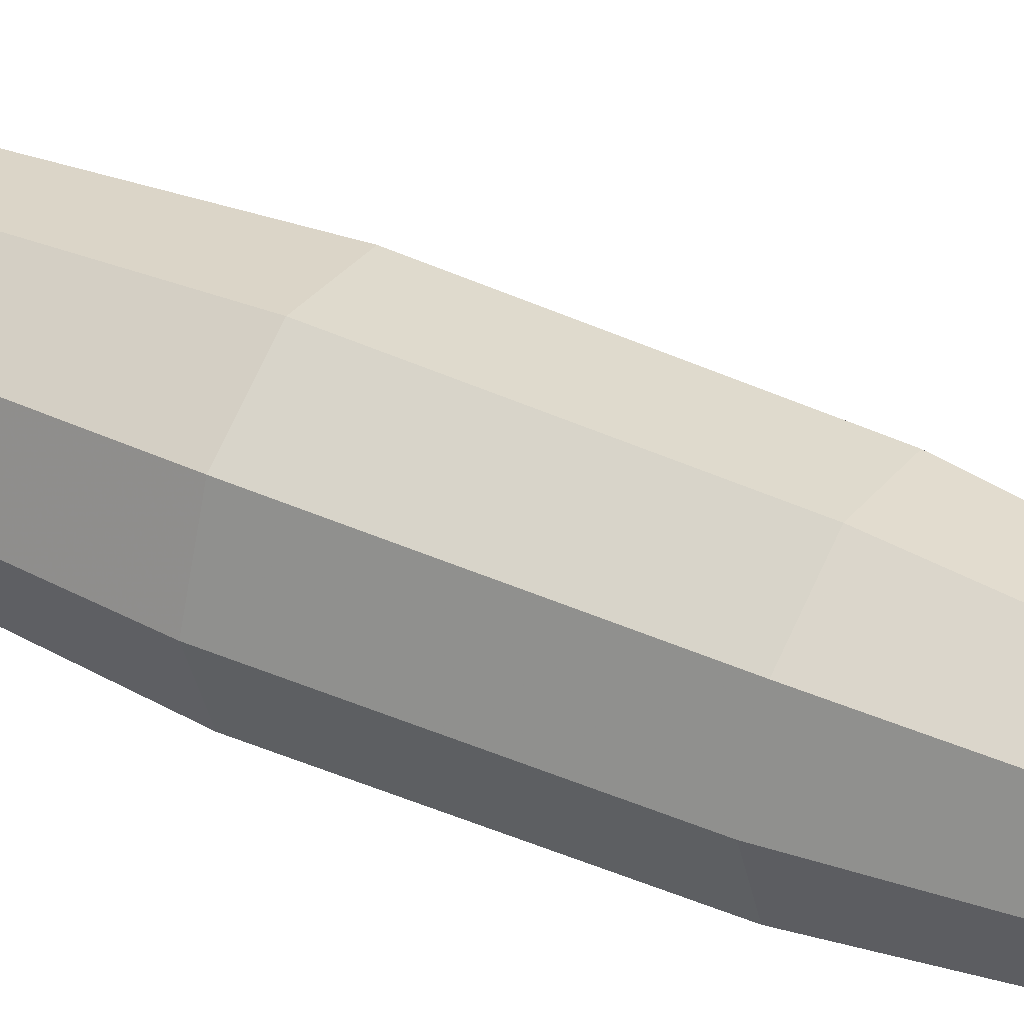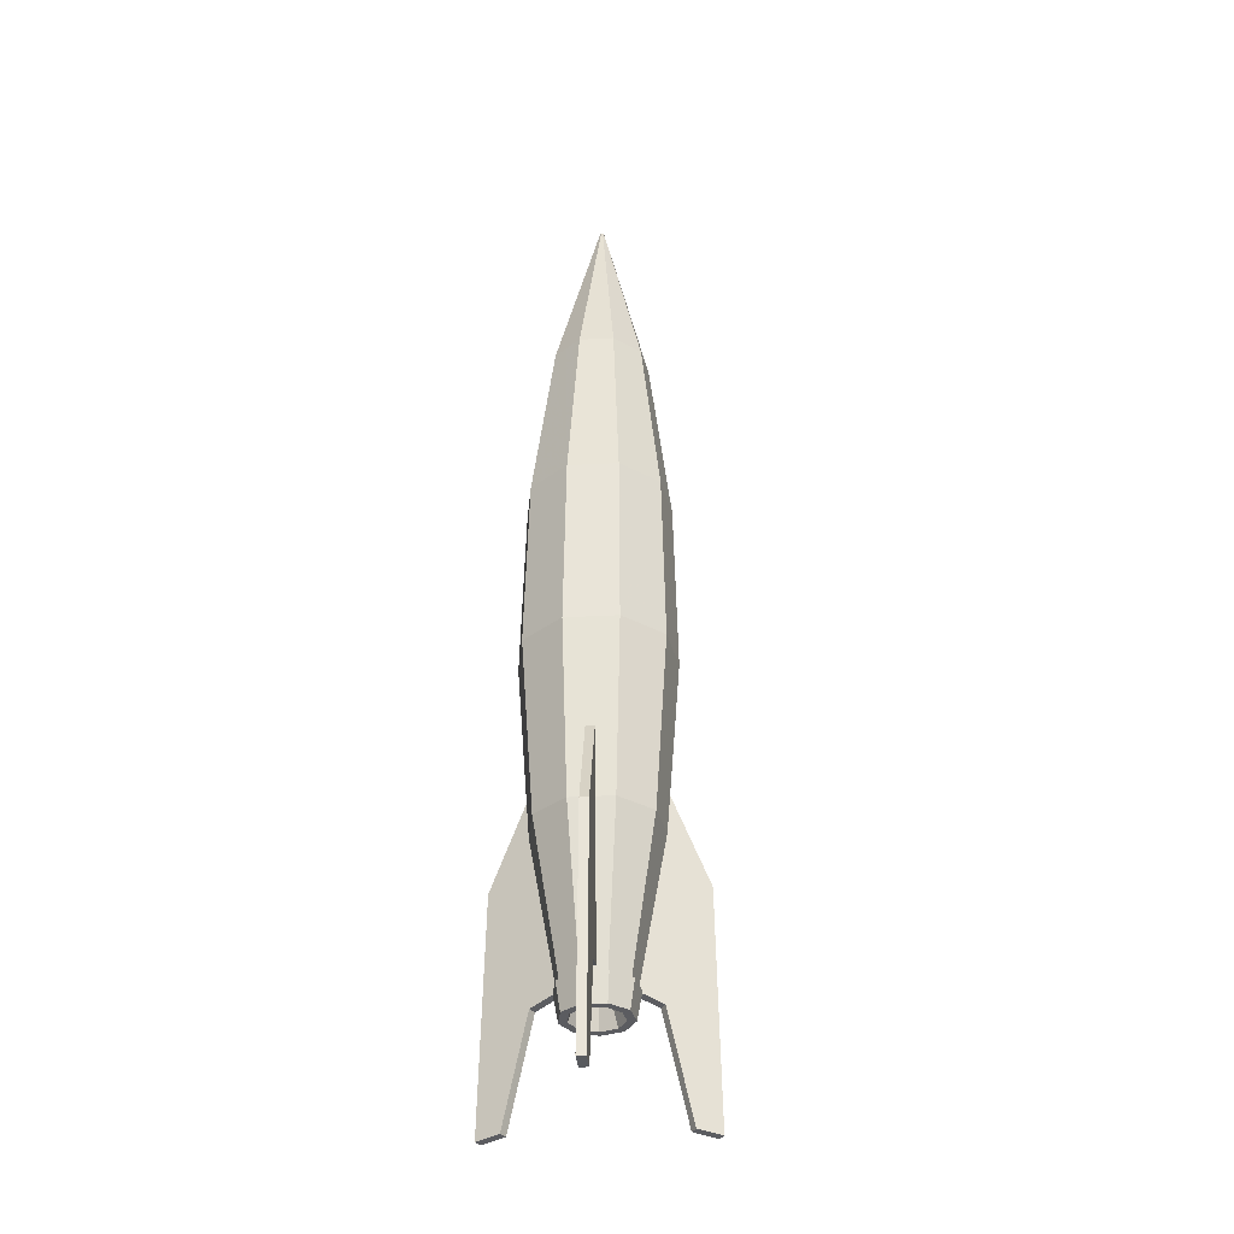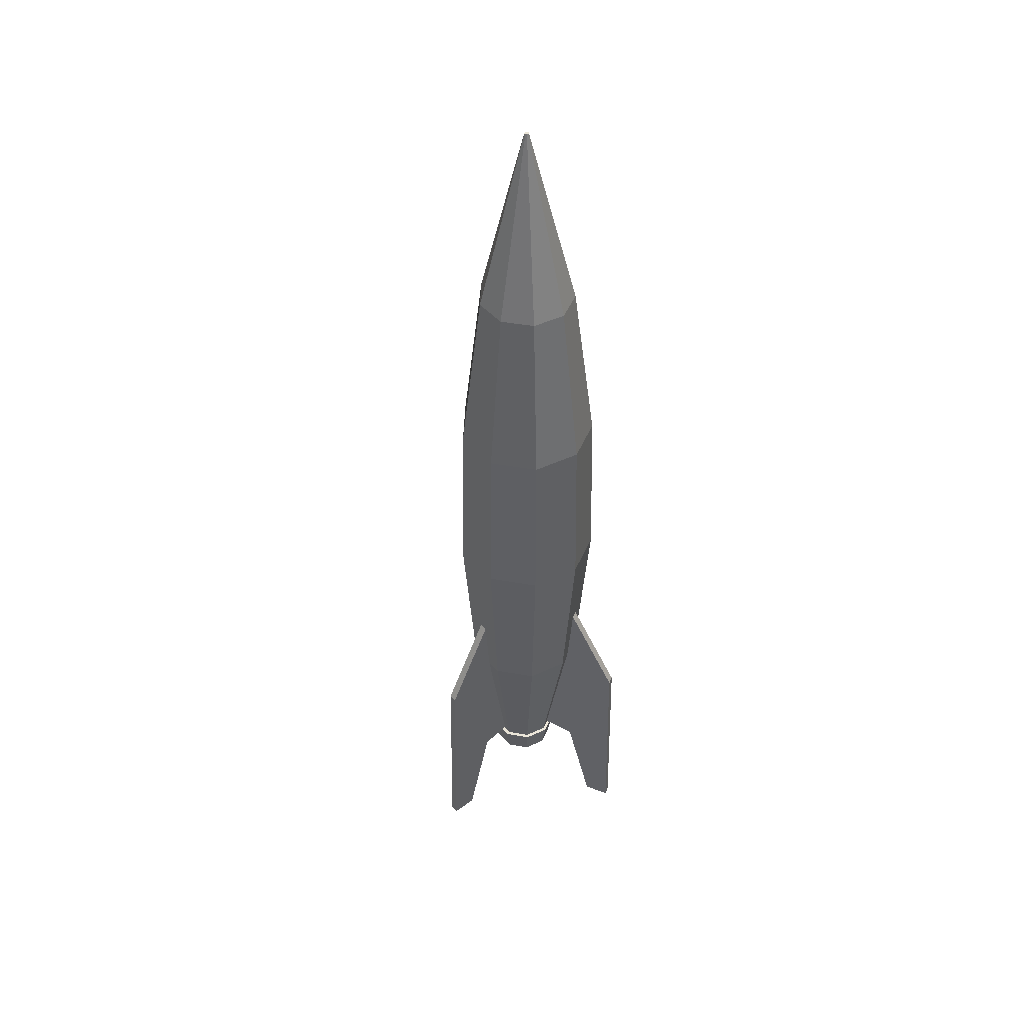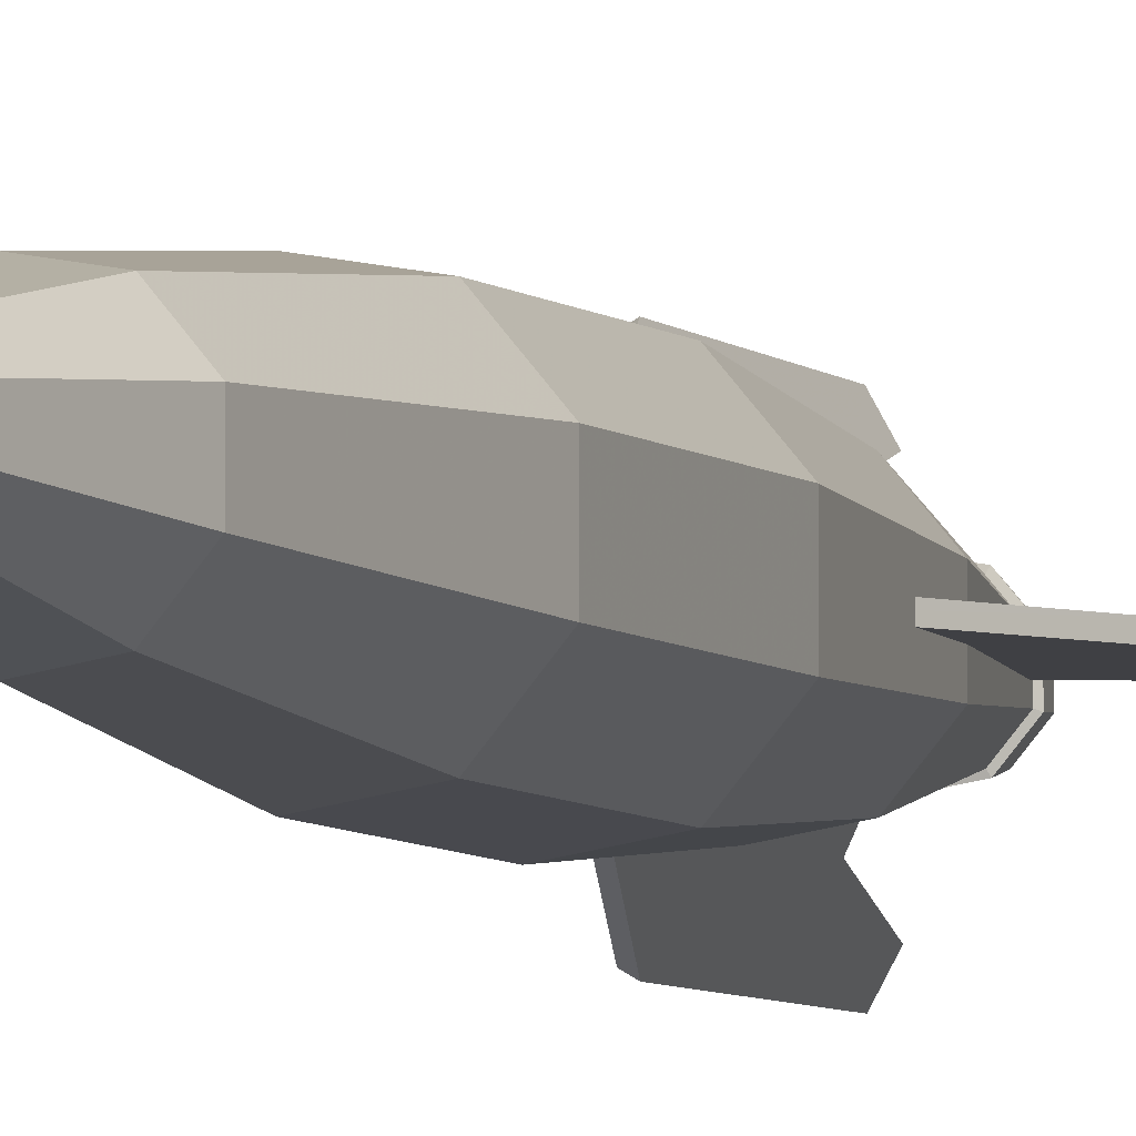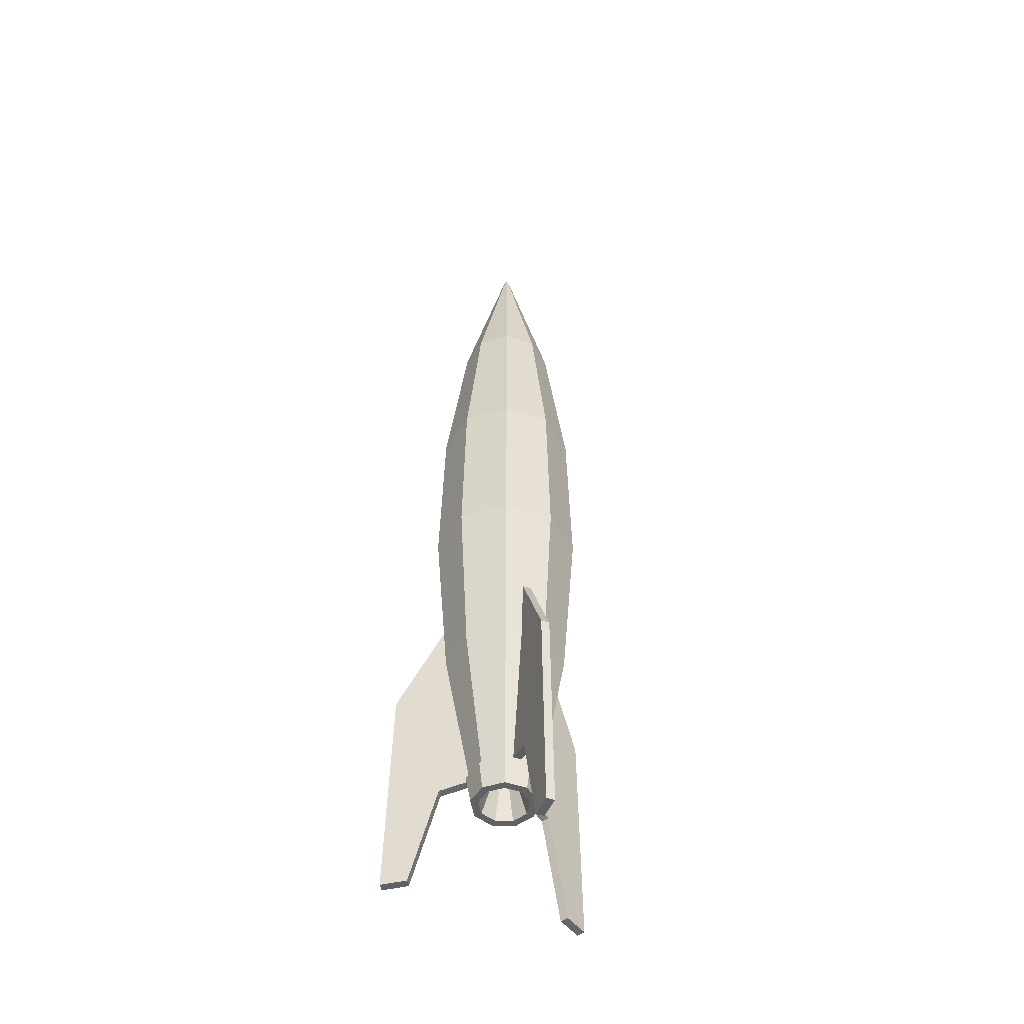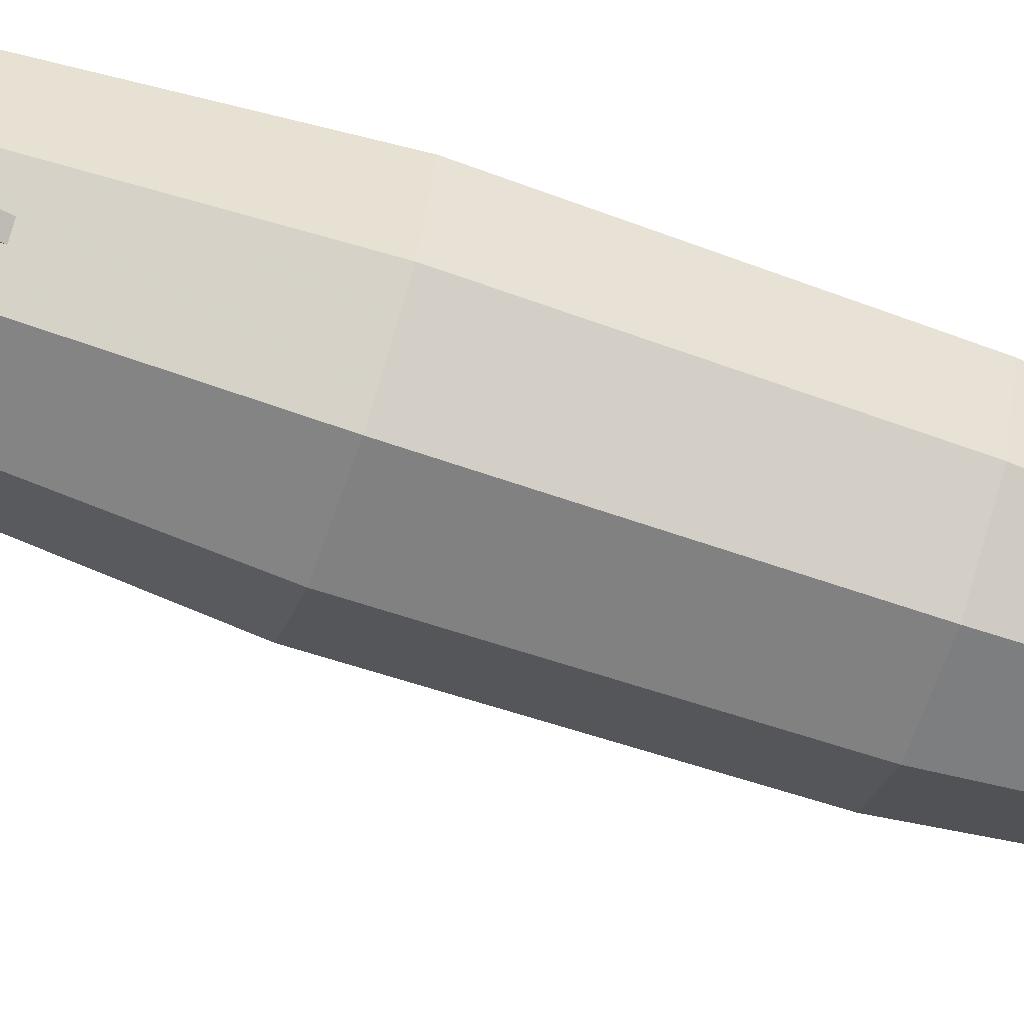
<metadata>
{"format":"obj","ext":"obj","renderer":"f3d","projection":"perspective","resolution":1024,"background":"white","views":[{"elev":40.1,"azim":-60.7,"up":"+Y"},{"elev":-34.9,"azim":-25.8,"up":"+Z"},{"elev":45.3,"azim":141.7,"up":"+Z"},{"elev":-5.0,"azim":20.0,"up":"+Y"},{"elev":-49.2,"azim":69.1,"up":"+Z"},{"elev":-70.6,"azim":-108.7,"up":"+Y"}]}
</metadata>
<code>
o Object.1
v 11.98 0.000986 0.04703
v 11.98 0.001997 0.0629
v 11.98 -0.01214 0.04703
v 11.98 -0.000594 0.04703
v 11.97 0.00704 0.04702
v 11.97 -0.003153 0.06803
v 11.97 0.000556 0.06803
v 11.96 0.001397 0.06803
v 11.96 0.008771 0.04702
v 11.97 0.01104 0.04702
v 11.96 0.01332 0.04702
v 11.95 0.003788 0.04702
v 11.96 -0.001024 0.06803
v 11.95 -0.005577 0.04702
v 11.95 0.006758 0.04701
v 11.94 -0.005577 0.04701
v 11.95 -0.01494 0.04702
v 11.95 -0.005574 0.06803
v 11.96 -0.01012 0.06803
v 11.96 -0.01993 0.04702
v 11.95 -0.01791 0.04702
v 11.96 -0.02448 0.04702
v 11.97 -0.01819 0.04703
v 11.97 -0.0117 0.06803
v 11.96 -0.01254 0.06803
v 11.96 -0.005573 0.06803
v 11.97 -0.007994 0.06803
v 11.98 -0.01056 0.04703
v 11.97 -0.0222 0.04703
v 11.97 -0.02465 0.0629
v 11.98 -0.01309 0.0629
v 11.98 -0.01242 0.06324
v 11.97 -0.02295 0.06324
v 11.99 -0.01759 0.1497
v 11.98 0.001326 0.06324
v 11.99 0.006822 0.1497
v 12 0.00966 0.2521
v 12 -0.02027 0.2521
v 11.98 -0.04319 0.2521
v 11.98 -0.0363 0.1497
v 11.95 -0.04839 0.2521
v 11.95 -0.04054 0.1497
v 11.96 -0.02534 0.06324
v 11.96 -0.02726 0.06289
v 11.94 -0.01972 0.06288
v 11.95 -0.01846 0.06324
v 11.94 -0.005546 0.06288
v 11.94 -0.005547 0.06324
v 11.93 -0.02833 0.1497
v 11.93 -0.03343 0.2521
v 11.92 -0.005303 0.2521
v 11.93 -0.005386 0.1497
v 11.93 0.02282 0.2521
v 11.93 0.01756 0.1497
v 11.95 0.00737 0.06324
v 11.94 0.008626 0.06288
v 11.96 0.01617 0.06288
v 11.96 0.01424 0.06324
v 11.95 0.02976 0.1497
v 11.98 0.02552 0.1497
v 11.97 0.01186 0.06324
v 11.98 0.03259 0.2521
v 11.95 0.03778 0.2521
v 11.95 0.03545 0.3545
v 11.98 0.03053 0.3545
v 12 0.008833 0.3545
v 11.98 0.01935 0.4568
v 11.99 0.004341 0.4568
v 12 -0.01949 0.3545
v 11.98 -0.04118 0.3545
v 11.98 -0.03027 0.4568
v 11.99 -0.01526 0.4568
v 11.96 -0.00679 0.5676
v 11.96 -0.006129 0.5676
v 11.96 -0.005266 0.5676
v 11.96 -0.006509 0.5676
v 11.96 -0.004605 0.5676
v 11.96 -0.004887 0.5676
v 11.96 -0.005698 0.5676
v 11.94 -0.02388 0.4568
v 11.96 -0.03367 0.4568
v 11.96 -0.00694 0.5676
v 11.95 -0.0461 0.3545
v 11.93 -0.03194 0.3545
v 11.92 -0.005327 0.3545
v 11.93 -0.005459 0.4568
v 11.93 0.02129 0.3545
v 11.94 0.01296 0.4568
v 11.96 0.02276 0.4568
v 11.96 -0.004455 0.5676
v 11.97 0.01355 0.06289
f 1 2 3
f 1 3 4
f 5 1 4
f 4 6 5
f 5 6 7
f 7 8 5
f 8 9 5
f 9 10 5
f 11 10 9
f 12 11 9
f 13 12 9
f 12 13 14
f 14 15 12
f 16 15 14
f 17 16 14
f 14 18 17
f 17 18 19
f 17 19 20
f 20 21 17
f 22 21 20
f 23 22 20
f 24 23 20
f 25 24 20
f 24 25 26
f 27 24 26
f 6 27 26
f 27 6 28
f 28 24 27
f 25 19 26
f 23 24 28
f 28 29 23
f 3 29 28
f 30 29 3
f 31 30 3
f 30 31 32
f 33 30 32
f 34 33 32
f 32 35 34
f 35 36 34
f 36 37 34
f 34 37 38
f 38 39 34
f 39 40 34
f 39 41 40
f 41 42 40
f 42 43 40
f 40 43 33
f 43 44 33
f 45 44 43
f 46 45 43
f 47 45 46
f 48 47 46
f 49 48 46
f 49 46 42
f 50 49 42
f 50 51 49
f 51 52 49
f 51 53 52
f 53 54 52
f 54 55 52
f 52 55 48
f 55 56 48
f 57 56 55
f 58 57 55
f 58 55 59
f 58 59 60
f 61 58 60
f 61 60 36
f 60 62 36
f 60 63 62
f 63 64 62
f 62 64 65
f 62 65 37
f 37 65 66
f 65 67 66
f 66 67 68
f 66 68 69
f 38 66 69
f 69 70 38
f 71 70 69
f 72 71 69
f 73 71 72
f 74 73 72
f 72 75 74
f 74 75 76
f 77 76 75
f 68 77 75
f 76 77 78
f 78 79 76
f 76 79 80
f 76 80 81
f 82 76 81
f 82 81 71
f 76 82 73
f 81 80 83
f 81 83 70
f 70 83 39
f 80 84 83
f 83 84 41
f 84 50 41
f 84 85 50
f 86 85 84
f 85 86 87
f 85 87 51
f 87 86 88
f 87 88 64
f 64 88 89
f 88 78 89
f 89 78 90
f 89 90 67
f 67 90 77
f 78 88 86
f 80 86 84
f 79 86 80
f 79 78 86
f 77 90 78
f 68 75 72
f 74 76 73
f 73 82 71
f 71 81 70
f 69 68 72
f 67 77 68
f 65 89 67
f 64 89 65
f 63 87 64
f 53 87 63
f 59 53 63
f 61 91 58
f 2 91 61
f 35 2 61
f 31 2 35
f 59 63 60
f 91 57 58
f 10 57 91
f 10 91 1
f 11 56 57
f 15 56 11
f 55 54 59
f 54 53 59
f 87 53 51
f 85 51 50
f 52 48 49
f 56 47 48
f 47 56 16
f 47 16 21
f 45 47 21
f 44 45 22
f 44 22 29
f 42 46 43
f 41 50 42
f 83 41 39
f 70 39 38
f 37 66 38
f 36 62 37
f 35 61 36
f 40 33 34
f 44 30 33
f 32 31 35
f 30 44 29
f 29 22 23
f 45 21 22
f 20 19 25
f 19 18 26
f 18 13 26
f 13 8 26
f 21 16 17
f 56 15 16
f 14 13 18
f 15 11 12
f 11 57 10
f 8 13 9
f 8 7 26
f 7 6 26
f 6 4 28
f 10 1 5
f 4 3 28
f 3 2 31
f 1 91 2
o Object.2
v 12.03 -0.002692 0
v 12.03 -0.007609 0
v 12.01 -0.002692 0.001019
v 12 -0.002692 0.06095
v 12 -0.007609 0.06095
v 11.96 -0.002673 0.07062
v 11.96 -0.007569 0.07062
v 12.03 -0.007609 0.1312
v 12.01 -0.007609 0.001019
v 12.03 -0.002692 0.1312
v 11.96 -0.007569 0.2588
v 11.96 -0.002673 0.2588
v 11.96 -0.005092 0.2588
v 11.93 -0.06262 0.1312
v 11.93 -0.06016 0.1312
v 11.96 -0.005092 0.07062
v 11.94 -0.03591 0.06095
v 11.92 -0.06217 0
v 11.93 -0.04923 0.001019
v 11.94 -0.03837 0.06095
v 11.94 -0.05169 0.001019
v 11.93 -0.06463 0
v 11.93 0.04986 0.1312
v 11.94 0.02561 0.06095
v 11.92 0.05187 0
v 11.93 0.03893 0.001019
v 11.94 0.04139 0.001019
v 11.94 0.02807 0.06095
v 11.93 0.05232 0.1312
v 11.93 0.05433 0
f 92 93 94
f 95 92 94
f 95 94 96
f 97 95 96
f 98 97 96
f 99 98 96
f 93 99 96
f 100 93 96
f 99 93 101
f 99 101 102
f 101 103 102
f 103 104 102
f 105 102 104
f 106 105 104
f 104 107 106
f 106 107 108
f 109 106 108
f 110 109 108
f 110 108 111
f 112 110 111
f 111 113 112
f 113 109 112
f 105 109 113
f 105 113 111
f 111 98 105
f 98 111 108
f 109 110 112
f 107 98 108
f 107 104 114
f 115 107 114
f 114 116 115
f 115 116 117
f 117 118 115
f 118 119 115
f 119 97 115
f 120 97 119
f 121 120 119
f 121 116 120
f 118 116 121
f 103 97 120
f 118 121 119
f 117 116 118
f 116 114 120
f 115 97 107
f 104 120 114
f 106 109 105
f 98 102 105
f 103 120 104
f 97 103 101
f 102 98 99
f 98 107 97
f 95 97 101
f 96 94 100
f 101 92 95
f 93 100 94
f 101 93 92

</code>
